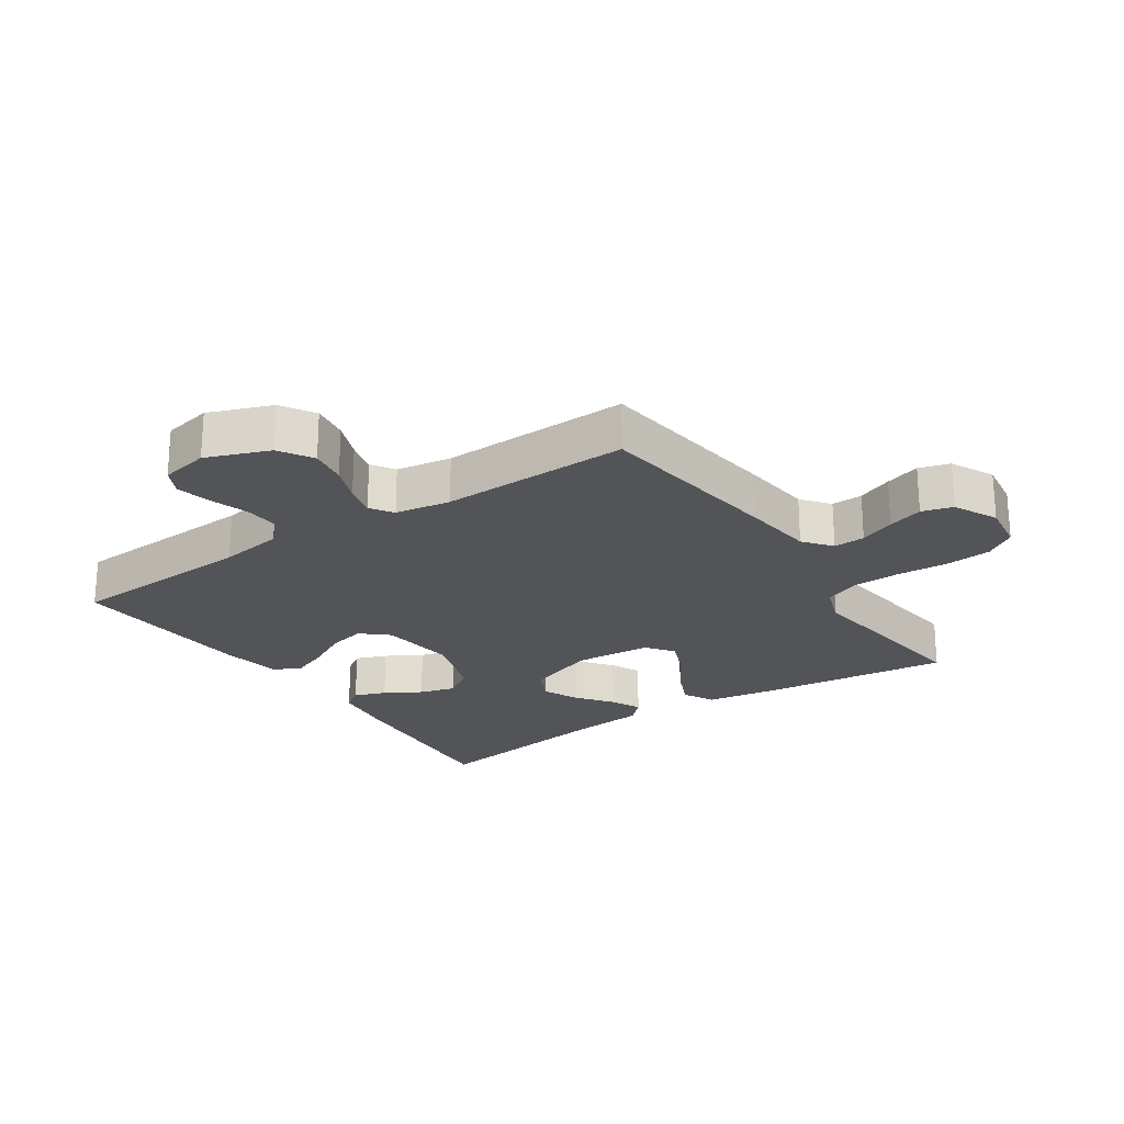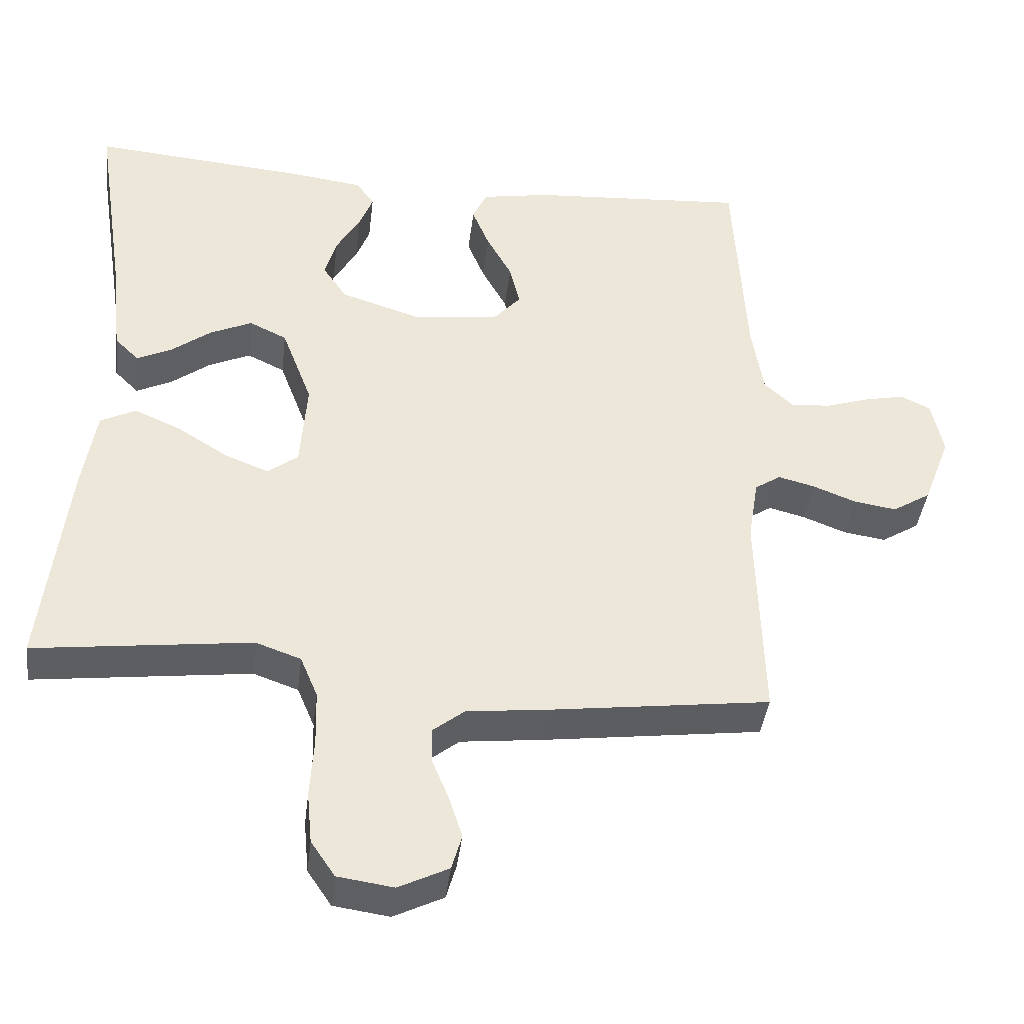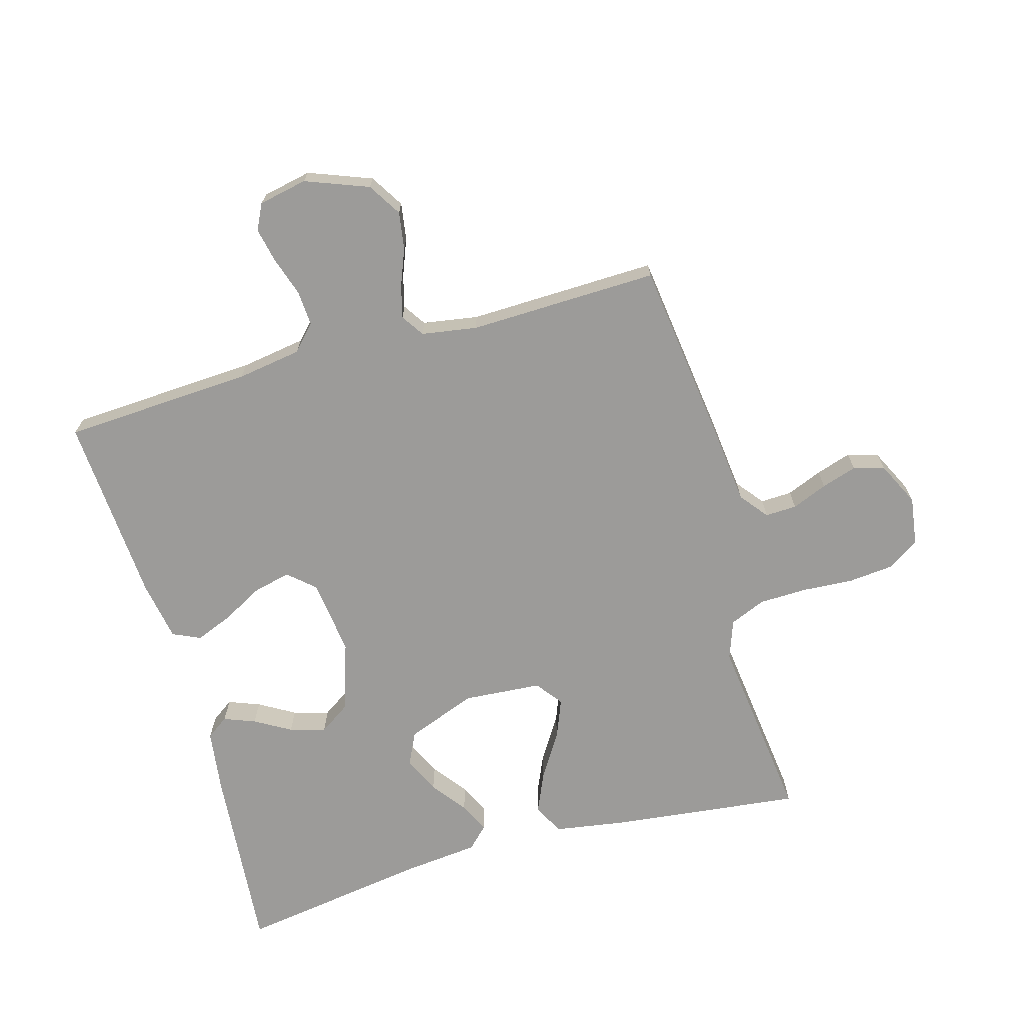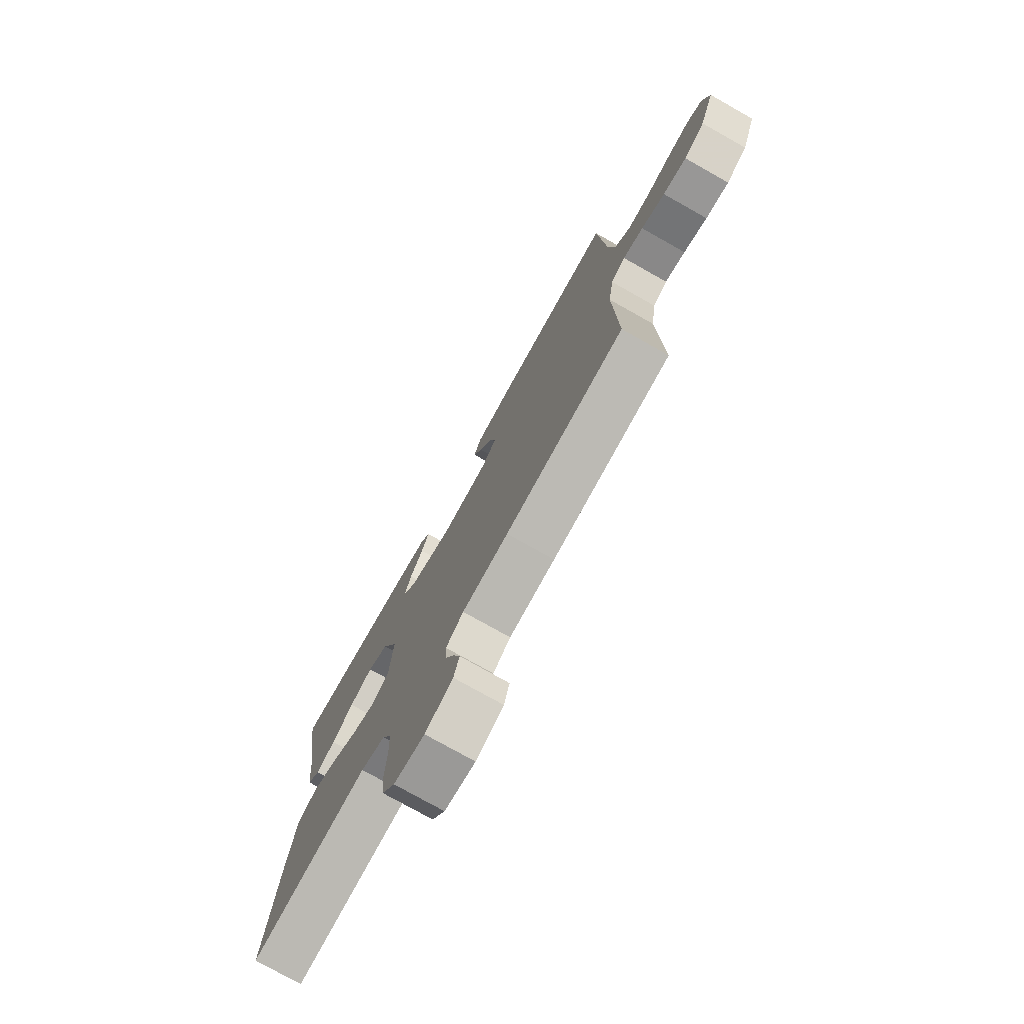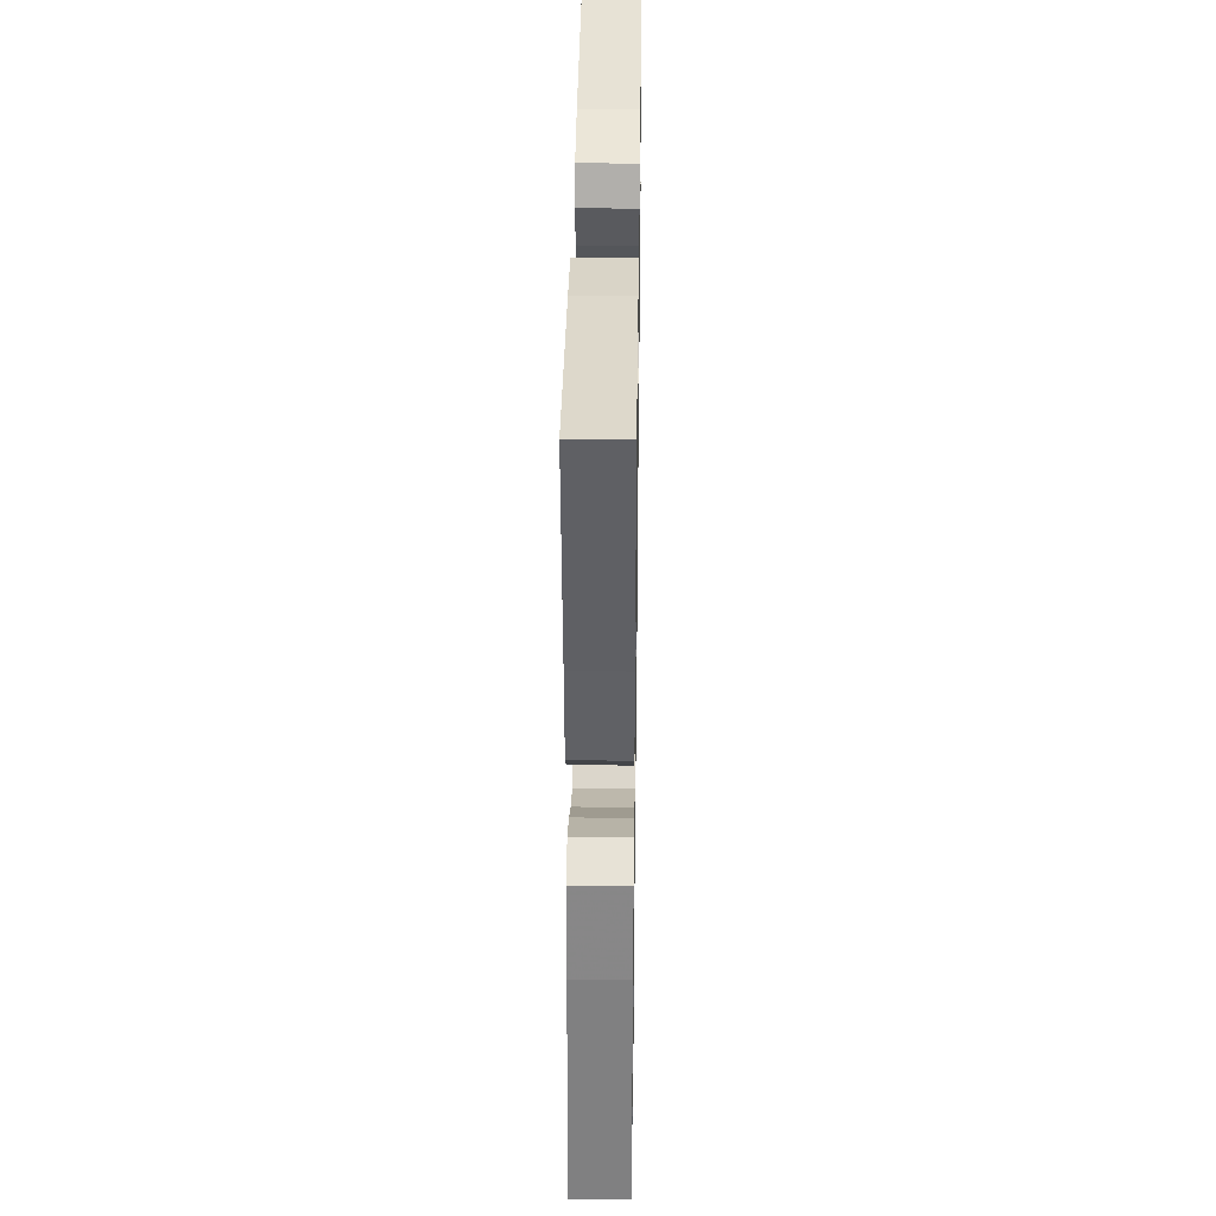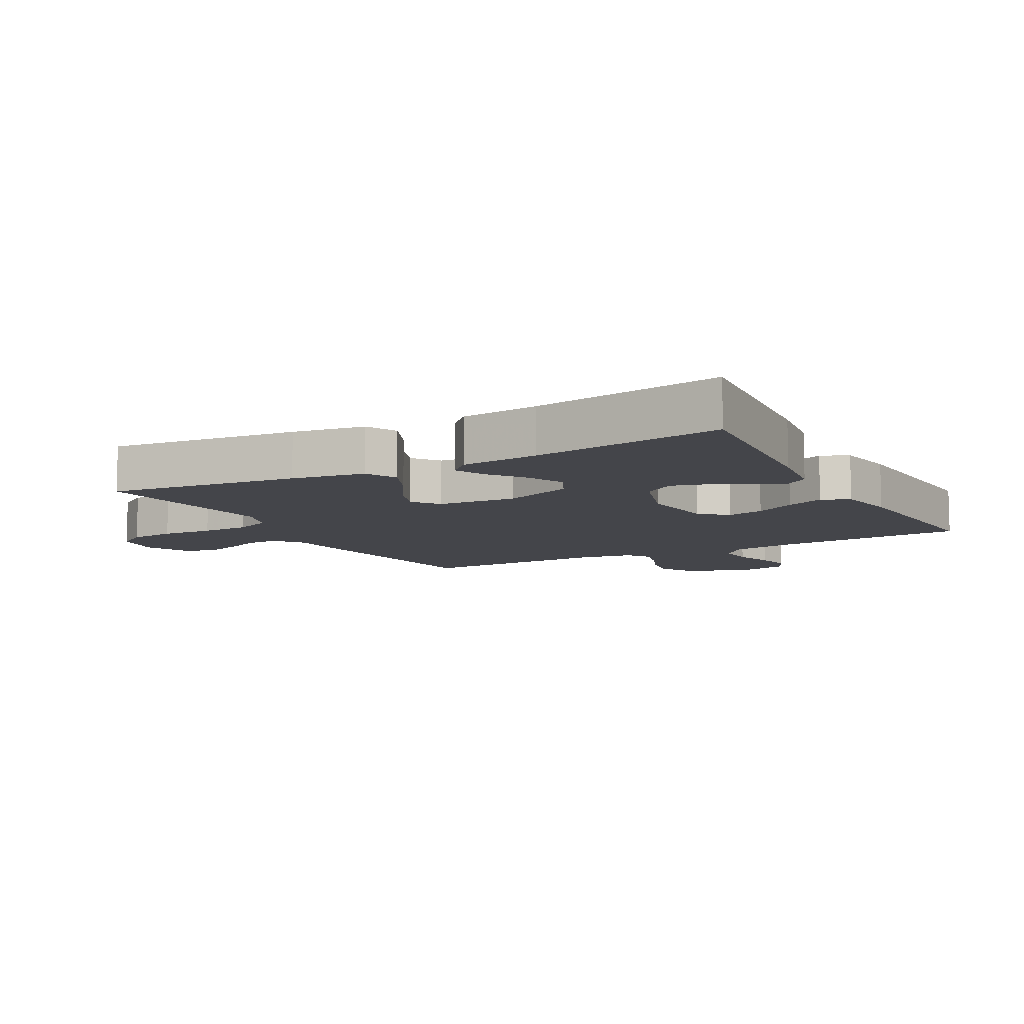
<metadata>
{"format":"obj","ext":"obj","renderer":"f3d","projection":"perspective","resolution":1024,"background":"white","views":[{"elev":-23.2,"azim":123.9,"up":"+Y"},{"elev":-40.6,"azim":-6.9,"up":"+Z"},{"elev":-69.8,"azim":105.7,"up":"+Y"},{"elev":-76.6,"azim":60.6,"up":"+Z"},{"elev":36.2,"azim":-89.2,"up":"+Z"},{"elev":-9.2,"azim":-61.5,"up":"+Y"}]}
</metadata>
<code>
v 0.5 0.07 0.5
v 0.517 0.07 0.2
v 0.533 0.07 0.098
v 0.573 0.07 0.061
v 0.629 0.07 0.065
v 0.69 0.07 0.085
v 0.745 0.07 0.097
v 0.786 0.07 0.077
v 0.802 0.07 0
v 0.764 0.07 -0.1
v 0.711 0.07 -0.133
v 0.652 0.07 -0.124
v 0.593 0.07 -0.101
v 0.542 0.07 -0.088
v 0.506 0.07 -0.112
v 0.492 0.07 -0.2
v 0.5 0.07 -0.5
v 0.2 0.07 -0.539
v 0.084 0.07 -0.552
v 0.04 0.07 -0.587
v 0.042 0.07 -0.637
v 0.065 0.07 -0.693
v 0.083 0.07 -0.749
v 0.069 0.07 -0.798
v 0 0.07 -0.832
v -0.077 0.07 -0.821
v -0.11 0.07 -0.772
v -0.117 0.07 -0.7
v -0.112 0.07 -0.618
v -0.114 0.07 -0.542
v -0.138 0.07 -0.485
v -0.2 0.07 -0.463
v -0.5 0.07 -0.5
v -0.466 0.07 -0.2
v -0.448 0.07 -0.085
v -0.399 0.07 -0.06
v -0.335 0.07 -0.088
v -0.265 0.07 -0.132
v -0.204 0.07 -0.156
v -0.162 0.07 -0.124
v -0.153 0.07 0
v -0.195 0.07 0.111
v -0.247 0.07 0.136
v -0.305 0.07 0.109
v -0.36 0.07 0.067
v -0.408 0.07 0.044
v -0.441 0.07 0.077
v -0.454 0.07 0.2
v -0.5 0.07 0.5
v -0.2 0.07 0.475
v -0.1 0.07 0.462
v -0.075 0.07 0.427
v -0.094 0.07 0.377
v -0.127 0.07 0.32
v -0.143 0.07 0.263
v -0.11 0.07 0.214
v 0 0.07 0.179
v 0.121 0.07 0.194
v 0.158 0.07 0.236
v 0.144 0.07 0.295
v 0.109 0.07 0.359
v 0.085 0.07 0.418
v 0.105 0.07 0.462
v 0.2 0.07 0.479
v 0.5 0 0.5
v 0.517 0 0.2
v 0.533 0 0.098
v 0.573 0 0.061
v 0.629 0 0.065
v 0.69 0 0.085
v 0.745 0 0.097
v 0.786 0 0.077
v 0.802 0 0
v 0.764 0 -0.1
v 0.711 0 -0.133
v 0.652 0 -0.124
v 0.593 0 -0.101
v 0.542 0 -0.088
v 0.506 0 -0.112
v 0.492 0 -0.2
v 0.5 0 -0.5
v 0.2 0 -0.539
v 0.084 0 -0.552
v 0.04 0 -0.587
v 0.042 0 -0.637
v 0.065 0 -0.693
v 0.083 0 -0.749
v 0.069 0 -0.798
v 0 0 -0.832
v -0.077 0 -0.821
v -0.11 0 -0.772
v -0.117 0 -0.7
v -0.112 0 -0.618
v -0.114 0 -0.542
v -0.138 0 -0.485
v -0.2 0 -0.463
v -0.5 0 -0.5
v -0.466 0 -0.2
v -0.448 0 -0.085
v -0.399 0 -0.06
v -0.335 0 -0.088
v -0.265 0 -0.132
v -0.204 0 -0.156
v -0.162 0 -0.124
v -0.153 0 0
v -0.195 0 0.111
v -0.247 0 0.136
v -0.305 0 0.109
v -0.36 0 0.067
v -0.408 0 0.044
v -0.441 0 0.077
v -0.454 0 0.2
v -0.5 0 0.5
v -0.2 0 0.475
v -0.1 0 0.462
v -0.075 0 0.427
v -0.094 0 0.377
v -0.127 0 0.32
v -0.143 0 0.263
v -0.11 0 0.214
v 0 0 0.179
v 0.121 0 0.194
v 0.158 0 0.236
v 0.144 0 0.295
v 0.109 0 0.359
v 0.085 0 0.418
v 0.105 0 0.462
v 0.2 0 0.479
f 63 64 1 2
f 60 61 62 63
f 59 60 63 2
f 58 59 2 3
f 57 58 3 4
f 51 52 53 54
f 51 54 55
f 48 49 50 51
f 48 51 55
f 47 48 55 56
f 44 45 46 47
f 43 44 47 56
f 35 36 37 38
f 35 38 39
f 32 33 34 35
f 31 32 35 39
f 30 31 39 40
f 26 27 28 29
f 26 29 30
f 21 22 23 24
f 21 24 25 26
f 16 17 18 19
f 15 16 19 20
f 10 11 12 13
f 10 13 14
f 9 10 14
f 8 9 14
f 5 6 7 8
f 5 8 14 15
f 42 43 56 57
f 41 42 57 4
f 20 21 26 30
f 20 30 40 41
f 15 20 41
f 4 5 15 41
f 66 65 128 127
f 127 126 125 124
f 66 127 124 123
f 67 66 123 122
f 68 67 122 121
f 118 117 116 115
f 119 118 115
f 115 114 113 112
f 119 115 112
f 120 119 112 111
f 111 110 109 108
f 120 111 108 107
f 102 101 100 99
f 103 102 99
f 99 98 97 96
f 103 99 96 95
f 104 103 95 94
f 93 92 91 90
f 94 93 90
f 88 87 86 85
f 90 89 88 85
f 83 82 81 80
f 84 83 80 79
f 77 76 75 74
f 78 77 74
f 78 74 73
f 78 73 72
f 72 71 70 69
f 79 78 72 69
f 121 120 107 106
f 68 121 106 105
f 94 90 85 84
f 105 104 94 84
f 105 84 79
f 105 79 69 68
f 1 65 66 2
f 2 66 67 3
f 3 67 68 4
f 4 68 69 5
f 5 69 70 6
f 6 70 71 7
f 7 71 72 8
f 8 72 73 9
f 9 73 74 10
f 10 74 75 11
f 11 75 76 12
f 12 76 77 13
f 13 77 78 14
f 14 78 79 15
f 15 79 80 16
f 16 80 81 17
f 17 81 82 18
f 18 82 83 19
f 19 83 84 20
f 20 84 85 21
f 21 85 86 22
f 22 86 87 23
f 23 87 88 24
f 24 88 89 25
f 25 89 90 26
f 26 90 91 27
f 27 91 92 28
f 28 92 93 29
f 29 93 94 30
f 30 94 95 31
f 31 95 96 32
f 32 96 97 33
f 33 97 98 34
f 34 98 99 35
f 35 99 100 36
f 36 100 101 37
f 37 101 102 38
f 38 102 103 39
f 39 103 104 40
f 40 104 105 41
f 41 105 106 42
f 42 106 107 43
f 43 107 108 44
f 44 108 109 45
f 45 109 110 46
f 46 110 111 47
f 47 111 112 48
f 48 112 113 49
f 49 113 114 50
f 50 114 115 51
f 51 115 116 52
f 52 116 117 53
f 53 117 118 54
f 54 118 119 55
f 55 119 120 56
f 56 120 121 57
f 57 121 122 58
f 58 122 123 59
f 59 123 124 60
f 60 124 125 61
f 61 125 126 62
f 62 126 127 63
f 63 127 128 64
f 64 128 65 1

</code>
